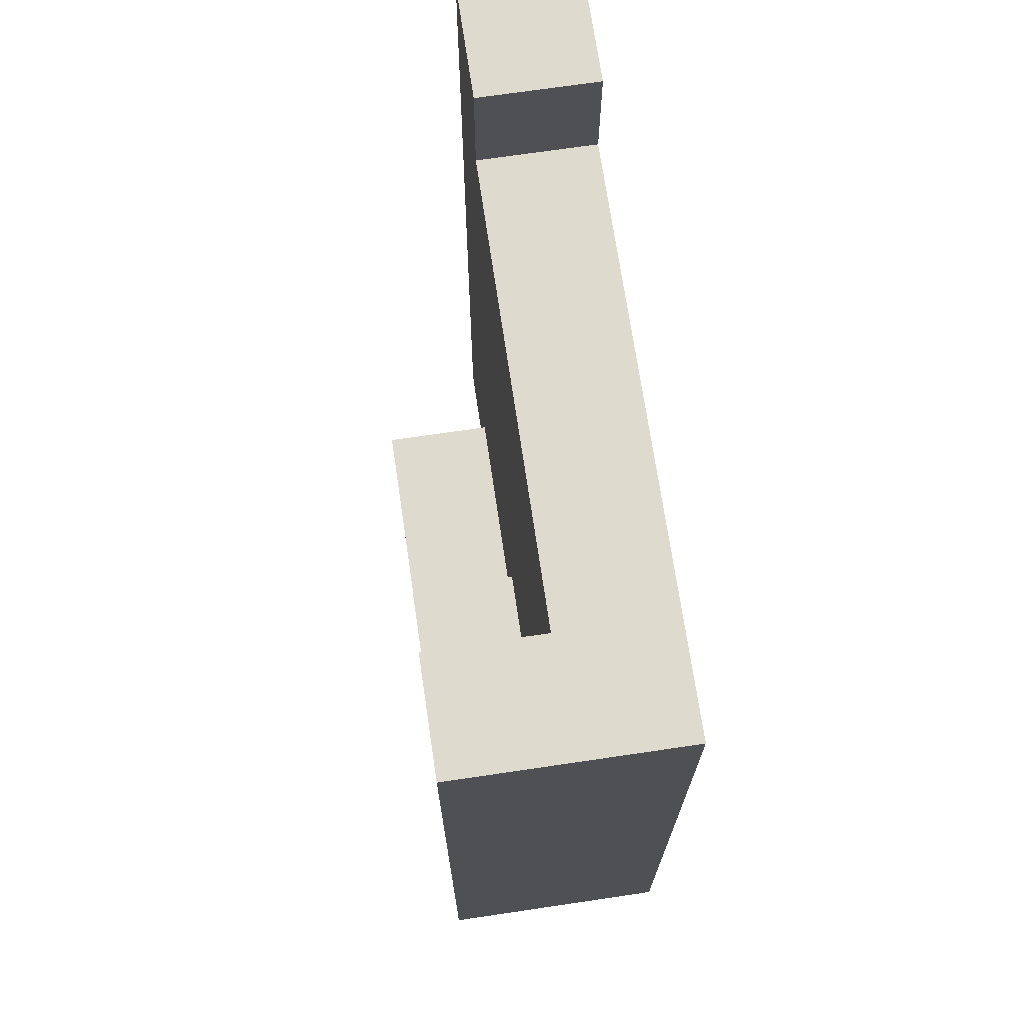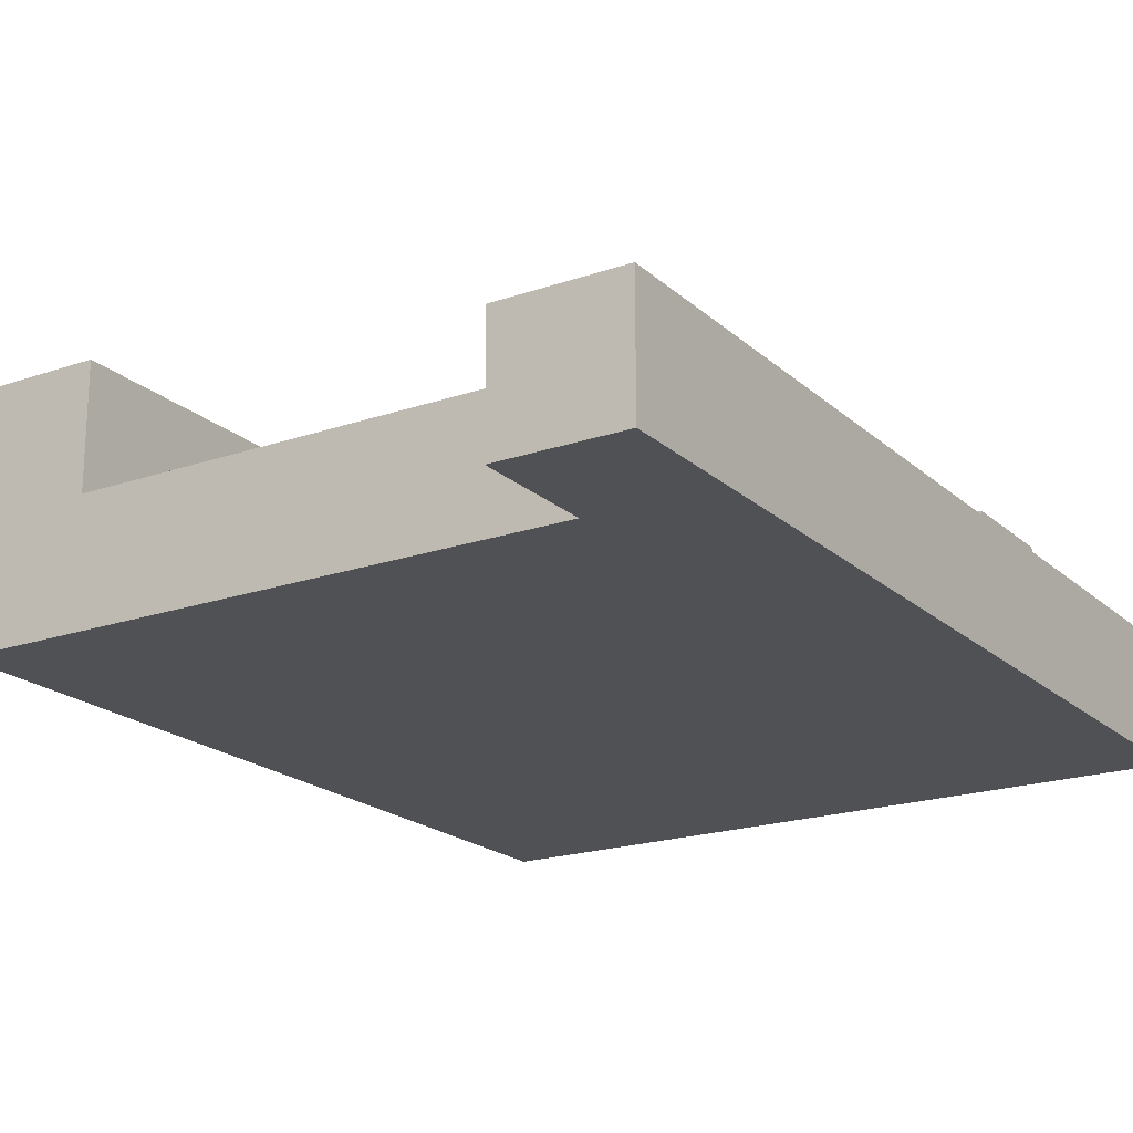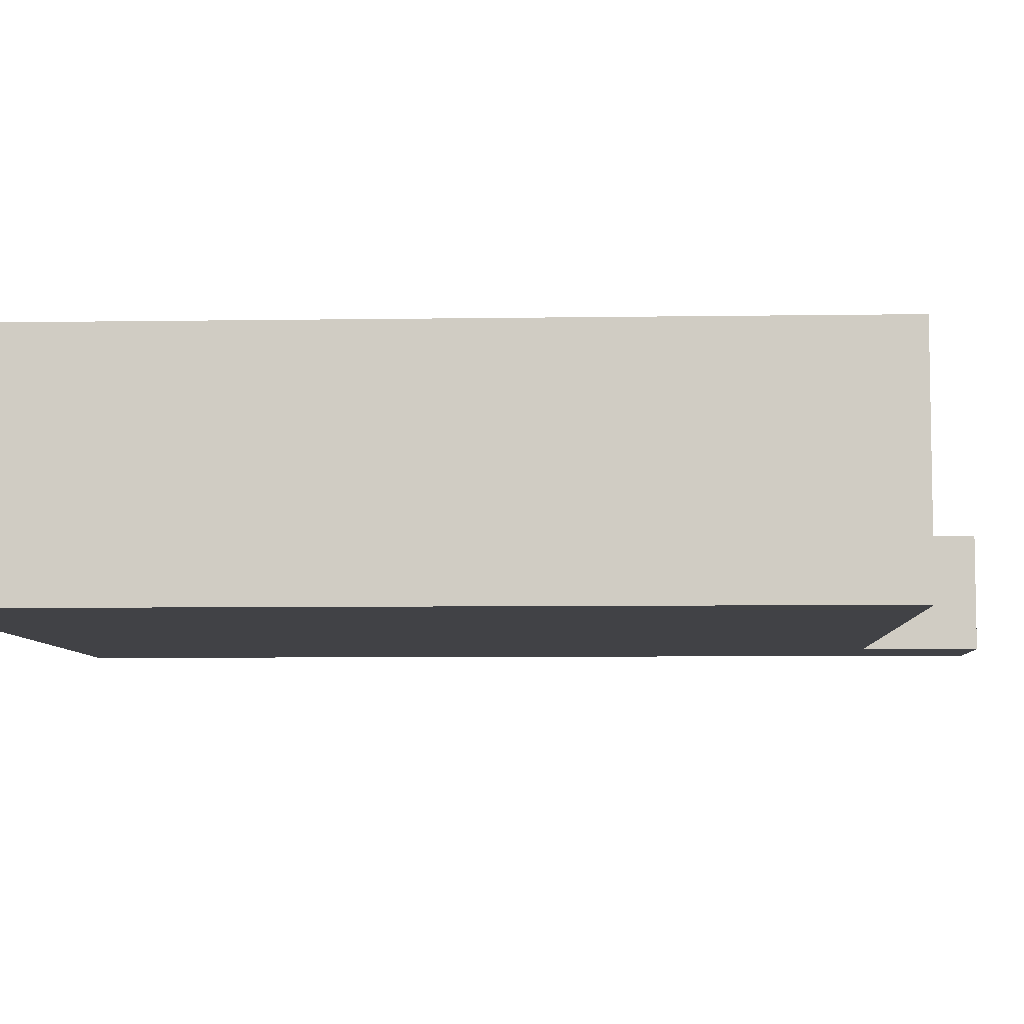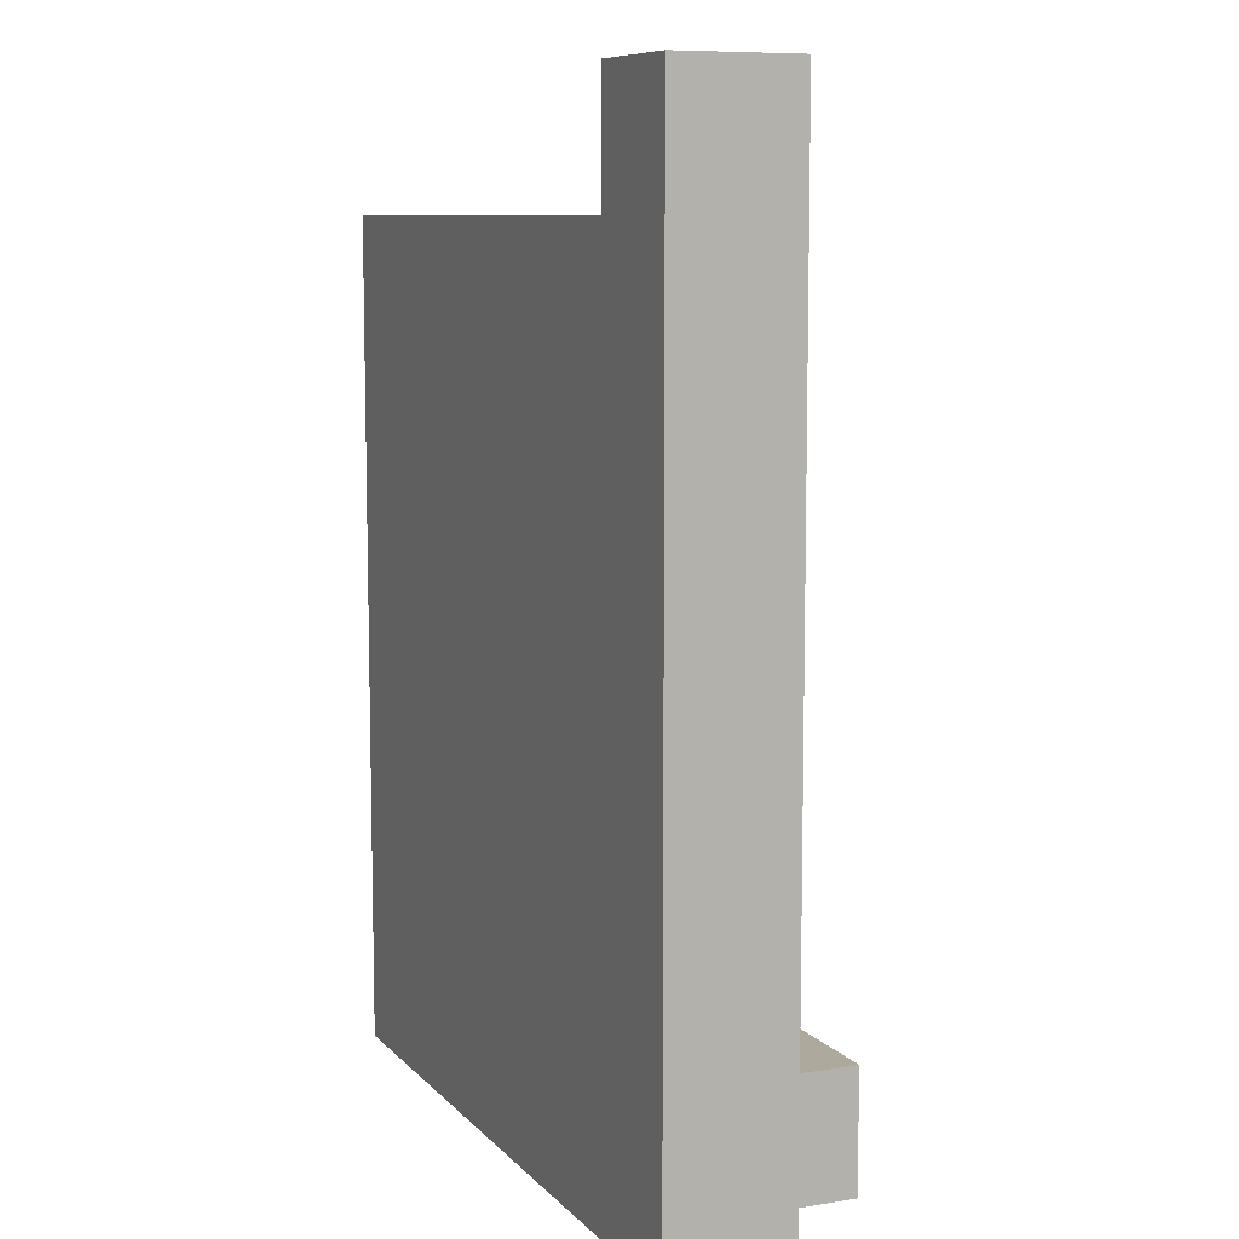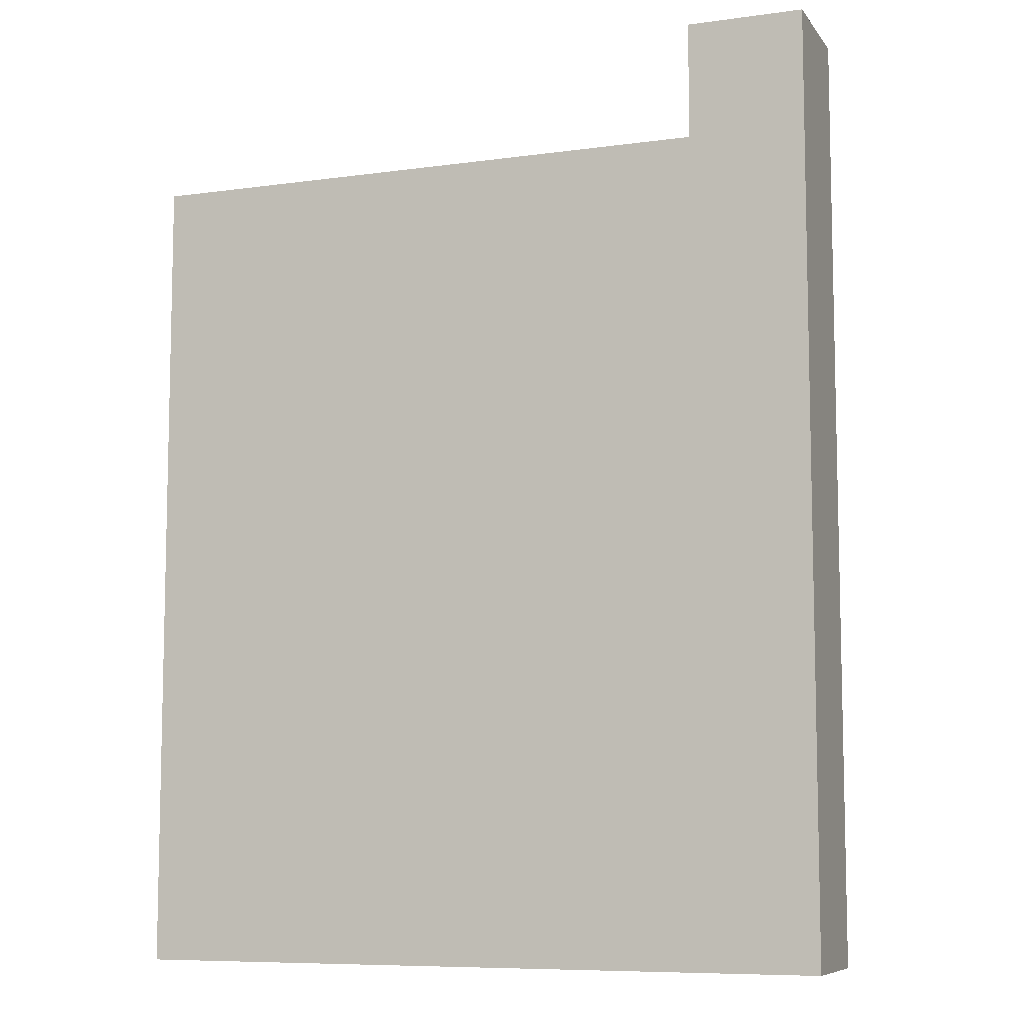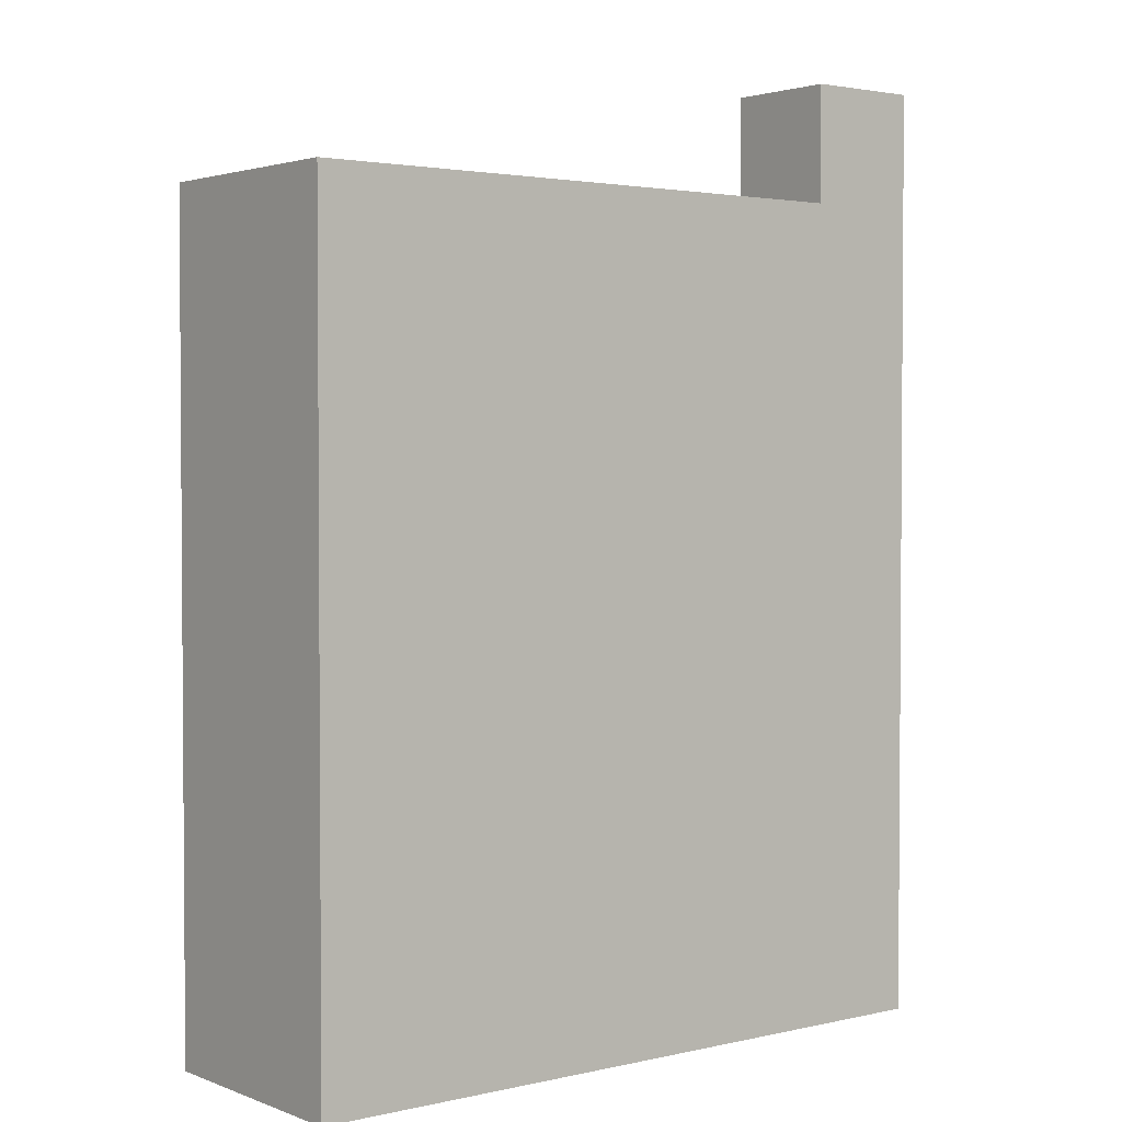
<metadata>
{"format":"obj","ext":"obj","renderer":"f3d","projection":"perspective","resolution":1024,"background":"white","views":[{"elev":71.2,"azim":-98.4,"up":"+Z"},{"elev":-19.9,"azim":32.5,"up":"+Y"},{"elev":-6.7,"azim":-87.4,"up":"+Y"},{"elev":8.8,"azim":66.5,"up":"+Z"},{"elev":-8.2,"azim":20.8,"up":"+Z"},{"elev":2.5,"azim":-38.2,"up":"+Z"}]}
</metadata>
<code>
o
v 0.6 -0.1 0.4
v 0.5 -0.1 0.4
v 0.6 0 0.4
v 0.5 0 0.4
v 0.5 -0.1 0.3
v 0.4 -0.1 0.3
v 0.2 -0.1 0.3
v 5.96e-08 -0.1 0.3
v 0.5 0 0.3
v 0.4 0 0.3
v 0.2 0 0.3
v 0.1 0 0.3
v 5.96e-08 0 0.3
v 0.1 0.1 0.3
v 5.96e-08 0.1 0.3
v 0.3 0 -0.2
v 0.2 0 -0.2
v 0.1 0 -0.2
v 0.3 0.1 -0.2
v 0.2 0.1 -0.2
v 0.1 0.1 -0.2
v 0.5 0 -0.3
v 0.4 0 -0.3
v 0.3 0 -0.3
v 0.5 0.1 -0.3
v 0.4 0.1 -0.3
v 0.3 0.1 -0.3
v 0.6 -0.1 -0.4
v 0.5 -0.1 -0.4
v 0.4 -0.1 -0.4
v 5.96e-08 -0.1 -0.4
v 0.6 0 -0.4
v 0.5 0 -0.4
v 0.4 0 -0.4
v 0.3 0 -0.4
v 0.1 0 -0.4
v 5.96e-08 0 -0.4
v 0.5 0.1 -0.4
v 0.4 0.1 -0.4
v 0.3 0.1 -0.4
v 0.1 0.1 -0.4
v 5.96e-08 0.1 -0.4
v 0.6 -0.1 0.4
v 0.6 0 0.4
v 0.6 -0.1 0.1
v 0.6 0 0.1
v 0.6 -0.1 0
v 0.6 0 0
v 0.6 -0.1 -0.1
v 0.6 0 -0.1
v 0.6 -0.1 -0.3
v 0.6 0 -0.3
v 0.6 -0.1 -0.4
v 0.6 0 -0.4
v 0.5 0 -0.3
v 0.5 0.1 -0.3
v 0.5 0 -0.4
v 0.5 0.1 -0.4
v 0.3 0 -0.2
v 0.3 0.1 -0.2
v 0.3 0 -0.3
v 0.3 0.1 -0.3
v 0.1 0 0.3
v 0.1 0.1 0.3
v 0.1 0 0.2
v 0.1 0.1 0.2
v 0.1 0 0.1
v 0.1 0.1 0.1
v 0.1 0 -0.1
v 0.1 0 -0.2
v 0.1 0.1 -0.2
v 0.5 -0.1 0.4
v 0.5 0 0.4
v 0.5 -0.1 0.3
v 0.5 0 0.3
v 5.96e-08 -0.1 0.3
v 5.96e-08 0 0.3
v 5.96e-08 0.1 0.3
v 5.96e-08 -0.1 0.2
v 5.96e-08 0 0.2
v 5.96e-08 0.1 0.2
v 5.96e-08 0 0.1
v 5.96e-08 0.1 0.1
v 5.96e-08 0 -0.3
v 5.96e-08 0.1 -0.3
v 5.96e-08 -0.1 -0.4
v 5.96e-08 0 -0.4
v 5.96e-08 0.1 -0.4
v 0.6 -0.1 0.4
v 0.6 -0.1 0.1
v 0.6 -0.1 0
v 0.6 -0.1 -0.1
v 0.6 -0.1 -0.3
v 0.6 -0.1 -0.4
v 0.5 -0.1 0.4
v 0.5 -0.1 0.3
v 0.5 -0.1 0.2
v 0.5 -0.1 0.1
v 0.5 -0.1 0
v 0.5 -0.1 -0.1
v 0.5 -0.1 -0.3
v 0.5 -0.1 -0.4
v 0.4 -0.1 0.3
v 0.4 -0.1 0.2
v 0.4 -0.1 0
v 0.4 -0.1 -0.1
v 0.4 -0.1 -0.2
v 0.4 -0.1 -0.3
v 0.4 -0.1 -0.4
v 0.3 -0.1 0.2
v 0.3 -0.1 0
v 0.3 -0.1 -0.1
v 0.2 -0.1 0.3
v 0.2 -0.1 0.2
v 0.2 -0.1 0
v 0.2 -0.1 -0.1
v 0.2 -0.1 -0.2
v 0.2 -0.1 -0.3
v 0.1 -0.1 -0.1
v 0.1 -0.1 -0.2
v 5.96e-08 -0.1 0.3
v 5.96e-08 -0.1 0.2
v 5.96e-08 -0.1 -0.4
v 0.6 0 0.4
v 0.6 0 0.1
v 0.6 0 0
v 0.6 0 -0.1
v 0.6 0 -0.3
v 0.6 0 -0.4
v 0.5 0 0.4
v 0.5 0 0.3
v 0.5 0 0.2
v 0.5 0 0.1
v 0.5 0 0
v 0.5 0 -0.1
v 0.5 0 -0.3
v 0.5 0 -0.4
v 0.4 0 0.3
v 0.4 0 0.2
v 0.4 0 0
v 0.4 0 -0.1
v 0.4 0 -0.2
v 0.4 0 -0.3
v 0.3 0 0.2
v 0.3 0 0
v 0.3 0 -0.1
v 0.3 0 -0.2
v 0.3 0 -0.3
v 0.2 0 0.3
v 0.2 0 0.2
v 0.2 0 0
v 0.2 0 -0.1
v 0.2 0 -0.2
v 0.1 0 0.3
v 0.1 0 0.2
v 0.1 0 0.1
v 0.1 0 -0.1
v 0.1 0 -0.2
v 0.5 0.1 -0.3
v 0.5 0.1 -0.4
v 0.4 0.1 -0.3
v 0.4 0.1 -0.4
v 0.3 0.1 -0.2
v 0.3 0.1 -0.3
v 0.3 0.1 -0.4
v 0.2 0.1 -0.2
v 0.2 0.1 -0.3
v 0.1 0.1 0.3
v 0.1 0.1 0.2
v 0.1 0.1 0.1
v 0.1 0.1 -0.2
v 0.1 0.1 -0.3
v 0.1 0.1 -0.4
v 5.96e-08 0.1 0.3
v 5.96e-08 0.1 0.2
v 5.96e-08 0.1 0.1
v 5.96e-08 0.1 -0.3
v 5.96e-08 0.1 -0.4
f 3 2 1
f 4 2 3
f 9 6 5
f 10 7 6
f 10 6 9
f 11 8 7
f 11 7 10
f 12 8 11
f 13 8 12
f 14 13 12
f 15 13 14
f 19 17 16
f 20 18 17
f 20 17 19
f 21 18 20
f 25 23 22
f 26 24 23
f 26 23 25
f 27 24 26
f 28 29 32
f 29 30 33
f 32 29 33
f 30 31 34
f 33 30 34
f 34 31 35
f 35 31 36
f 36 31 37
f 33 34 38
f 34 35 39
f 38 34 39
f 35 36 40
f 39 35 40
f 36 37 41
f 40 36 41
f 41 37 42
f 45 44 43
f 46 44 45
f 47 46 45
f 48 46 47
f 49 48 47
f 50 48 49
f 51 50 49
f 52 50 51
f 53 52 51
f 54 52 53
f 57 56 55
f 58 56 57
f 61 60 59
f 62 60 61
f 65 64 63
f 66 64 65
f 67 66 65
f 68 66 67
f 69 68 67
f 70 68 69
f 71 68 70
f 72 73 74
f 74 73 75
f 76 77 79
f 77 78 80
f 79 77 80
f 80 78 81
f 79 80 82
f 80 81 82
f 82 81 83
f 79 82 84
f 82 83 84
f 84 83 85
f 79 84 86
f 84 85 87
f 86 84 87
f 87 85 88
f 95 90 89
f 96 90 95
f 97 90 96
f 98 91 90
f 98 90 97
f 99 92 91
f 99 91 98
f 100 93 92
f 100 92 99
f 101 94 93
f 101 93 100
f 102 94 101
f 103 97 96
f 104 98 97
f 104 97 103
f 104 99 98
f 105 100 99
f 105 99 104
f 106 101 100
f 106 100 105
f 107 101 106
f 108 102 101
f 108 101 107
f 109 102 108
f 110 104 103
f 110 105 104
f 111 107 106
f 111 105 110
f 111 106 105
f 112 107 111
f 113 110 103
f 113 111 110
f 114 111 113
f 115 112 111
f 115 111 114
f 116 107 112
f 116 112 115
f 117 108 107
f 117 107 116
f 118 109 108
f 118 108 117
f 119 117 116
f 119 115 114
f 119 116 115
f 120 118 117
f 120 117 119
f 121 114 113
f 122 119 114
f 122 114 121
f 122 120 119
f 123 109 118
f 123 120 122
f 123 118 120
f 124 125 130
f 130 125 131
f 131 125 132
f 125 126 133
f 132 125 133
f 126 127 134
f 133 126 134
f 127 128 135
f 134 127 135
f 128 129 136
f 135 128 136
f 136 129 137
f 131 132 138
f 132 133 139
f 138 132 139
f 133 134 139
f 134 135 140
f 139 134 140
f 135 136 141
f 140 135 141
f 141 136 142
f 142 136 143
f 138 139 144
f 139 140 144
f 140 141 145
f 144 140 145
f 141 142 145
f 145 142 146
f 142 143 147
f 146 142 147
f 147 143 148
f 138 144 149
f 144 145 149
f 149 145 150
f 145 146 151
f 150 145 151
f 146 147 152
f 151 146 152
f 152 147 153
f 149 150 154
f 150 151 155
f 154 150 155
f 151 152 155
f 155 152 156
f 152 153 157
f 156 152 157
f 157 153 158
f 159 160 161
f 161 160 162
f 161 162 164
f 164 162 165
f 163 164 166
f 164 165 166
f 166 165 167
f 166 167 171
f 167 165 172
f 171 167 172
f 172 165 173
f 168 169 174
f 169 170 175
f 174 169 175
f 170 171 176
f 175 170 176
f 171 172 176
f 172 173 177
f 176 172 177
f 177 173 178

</code>
